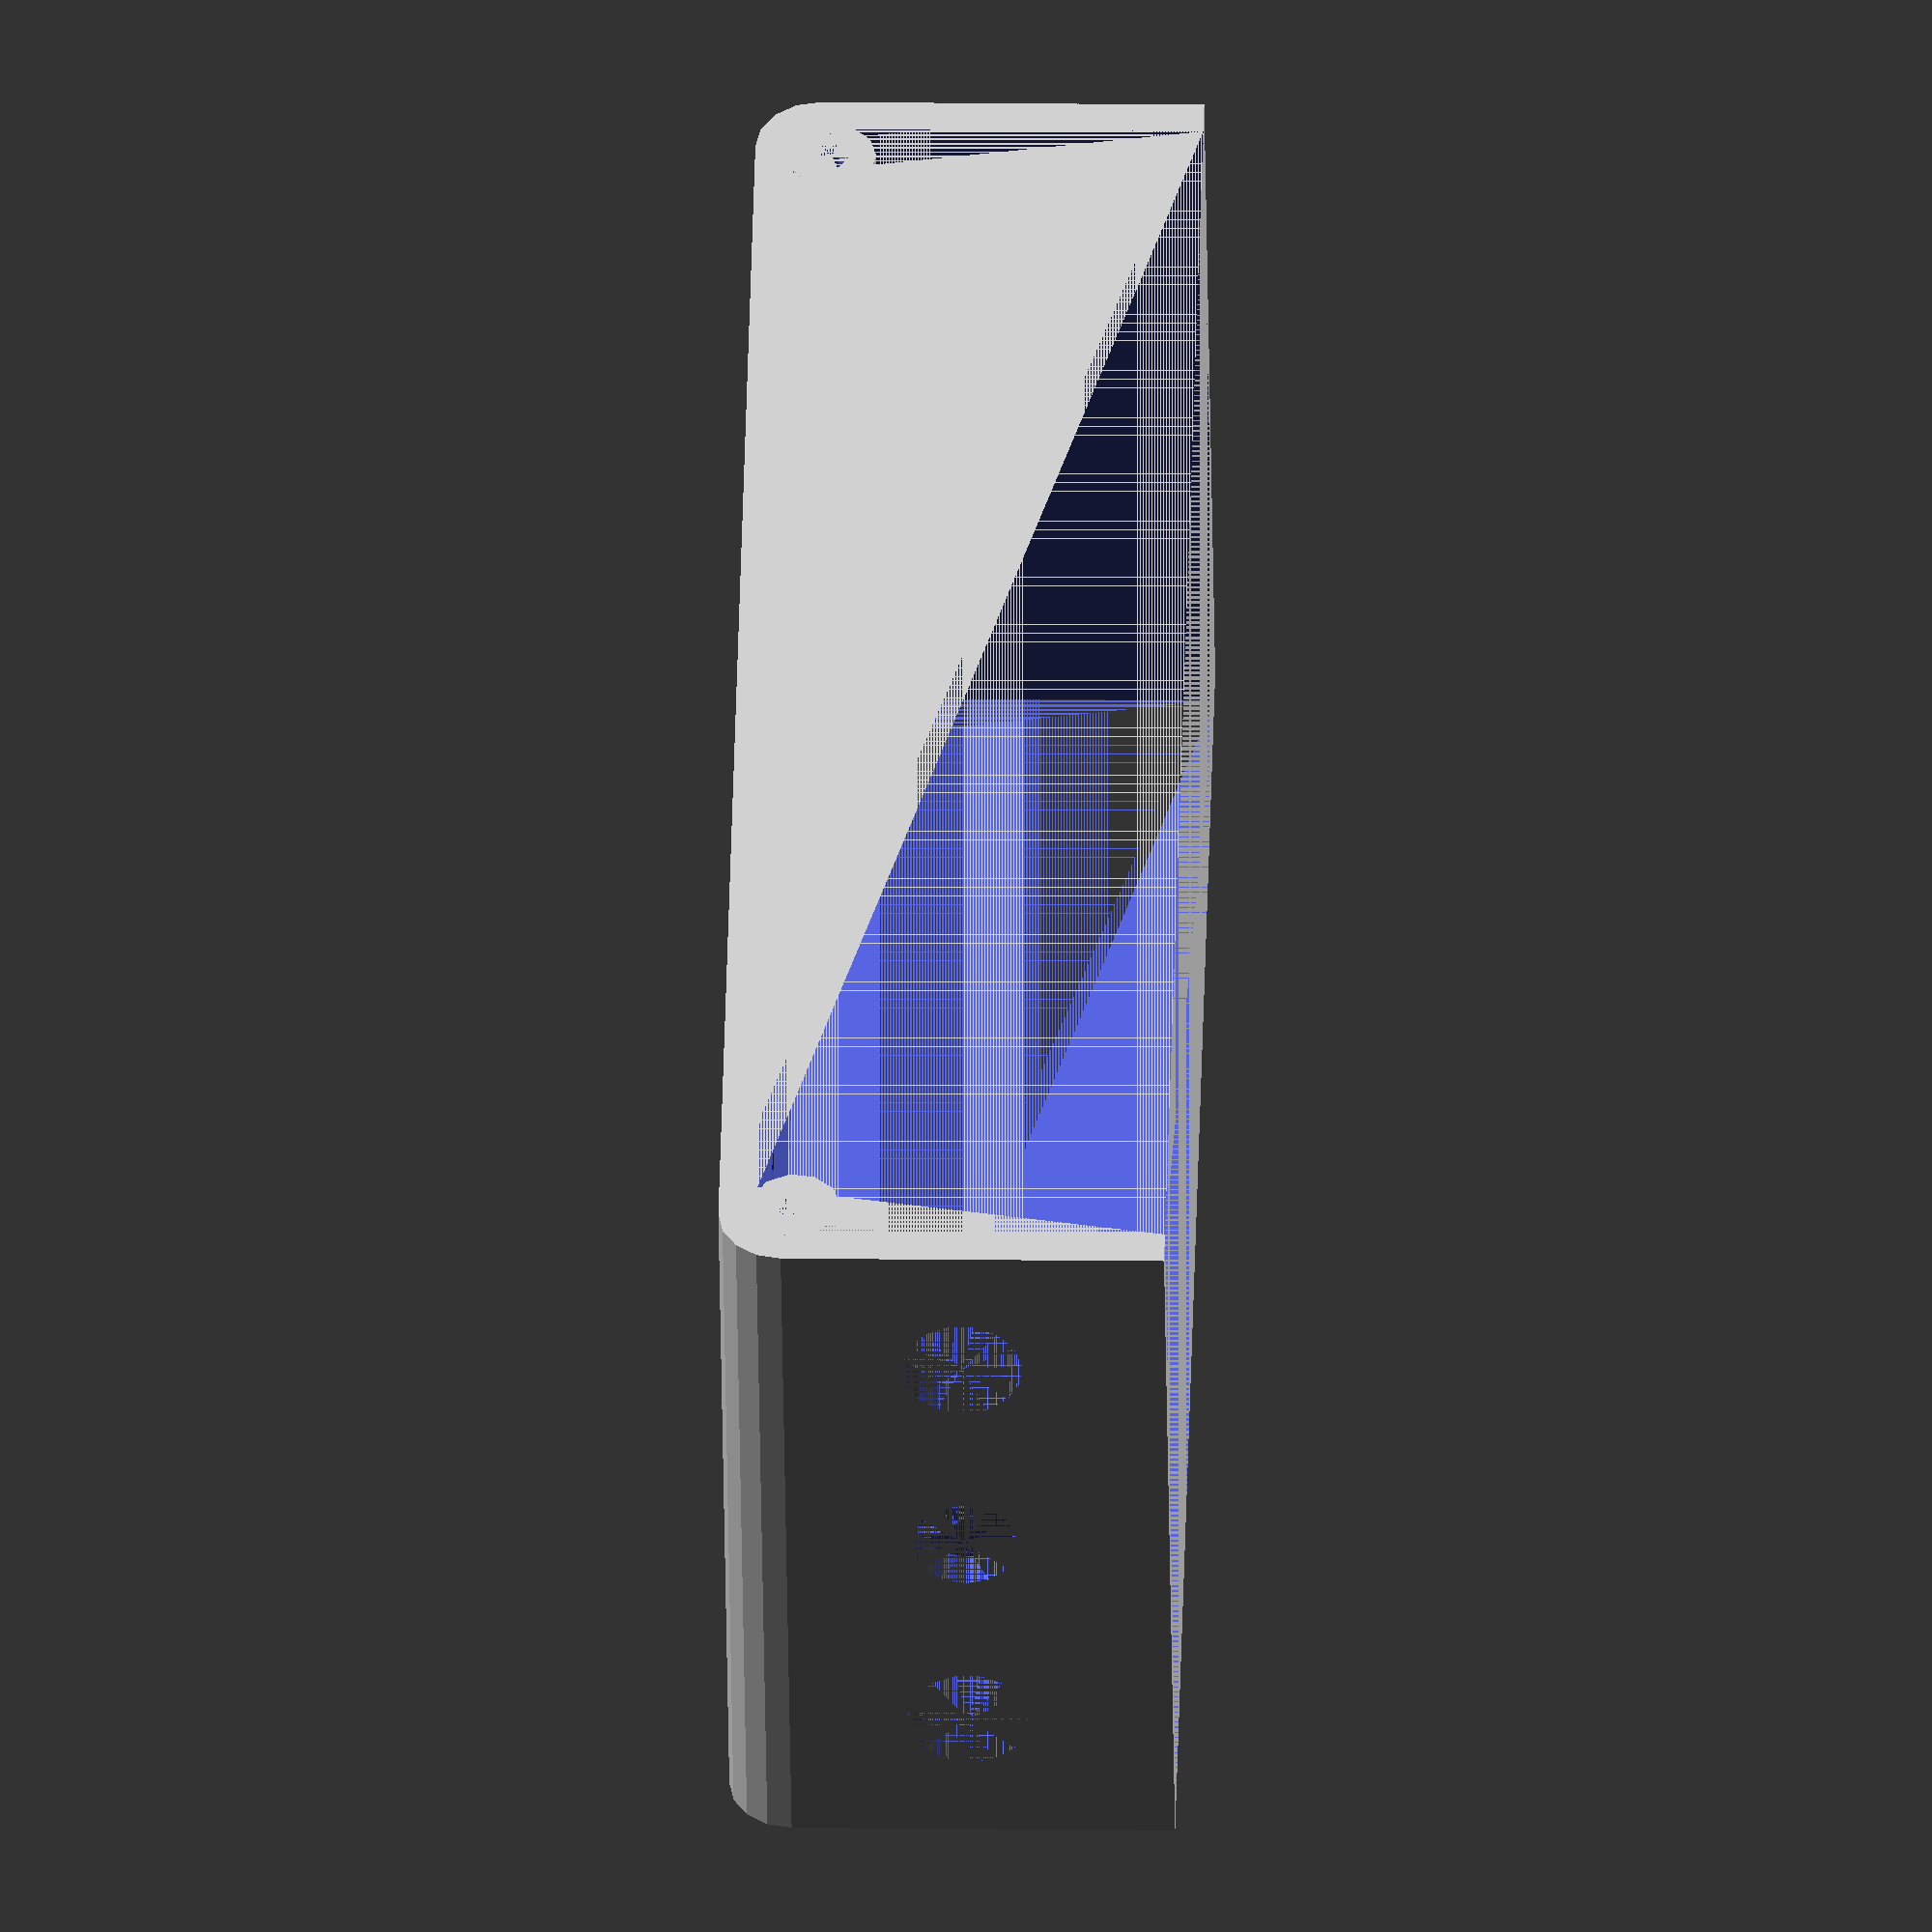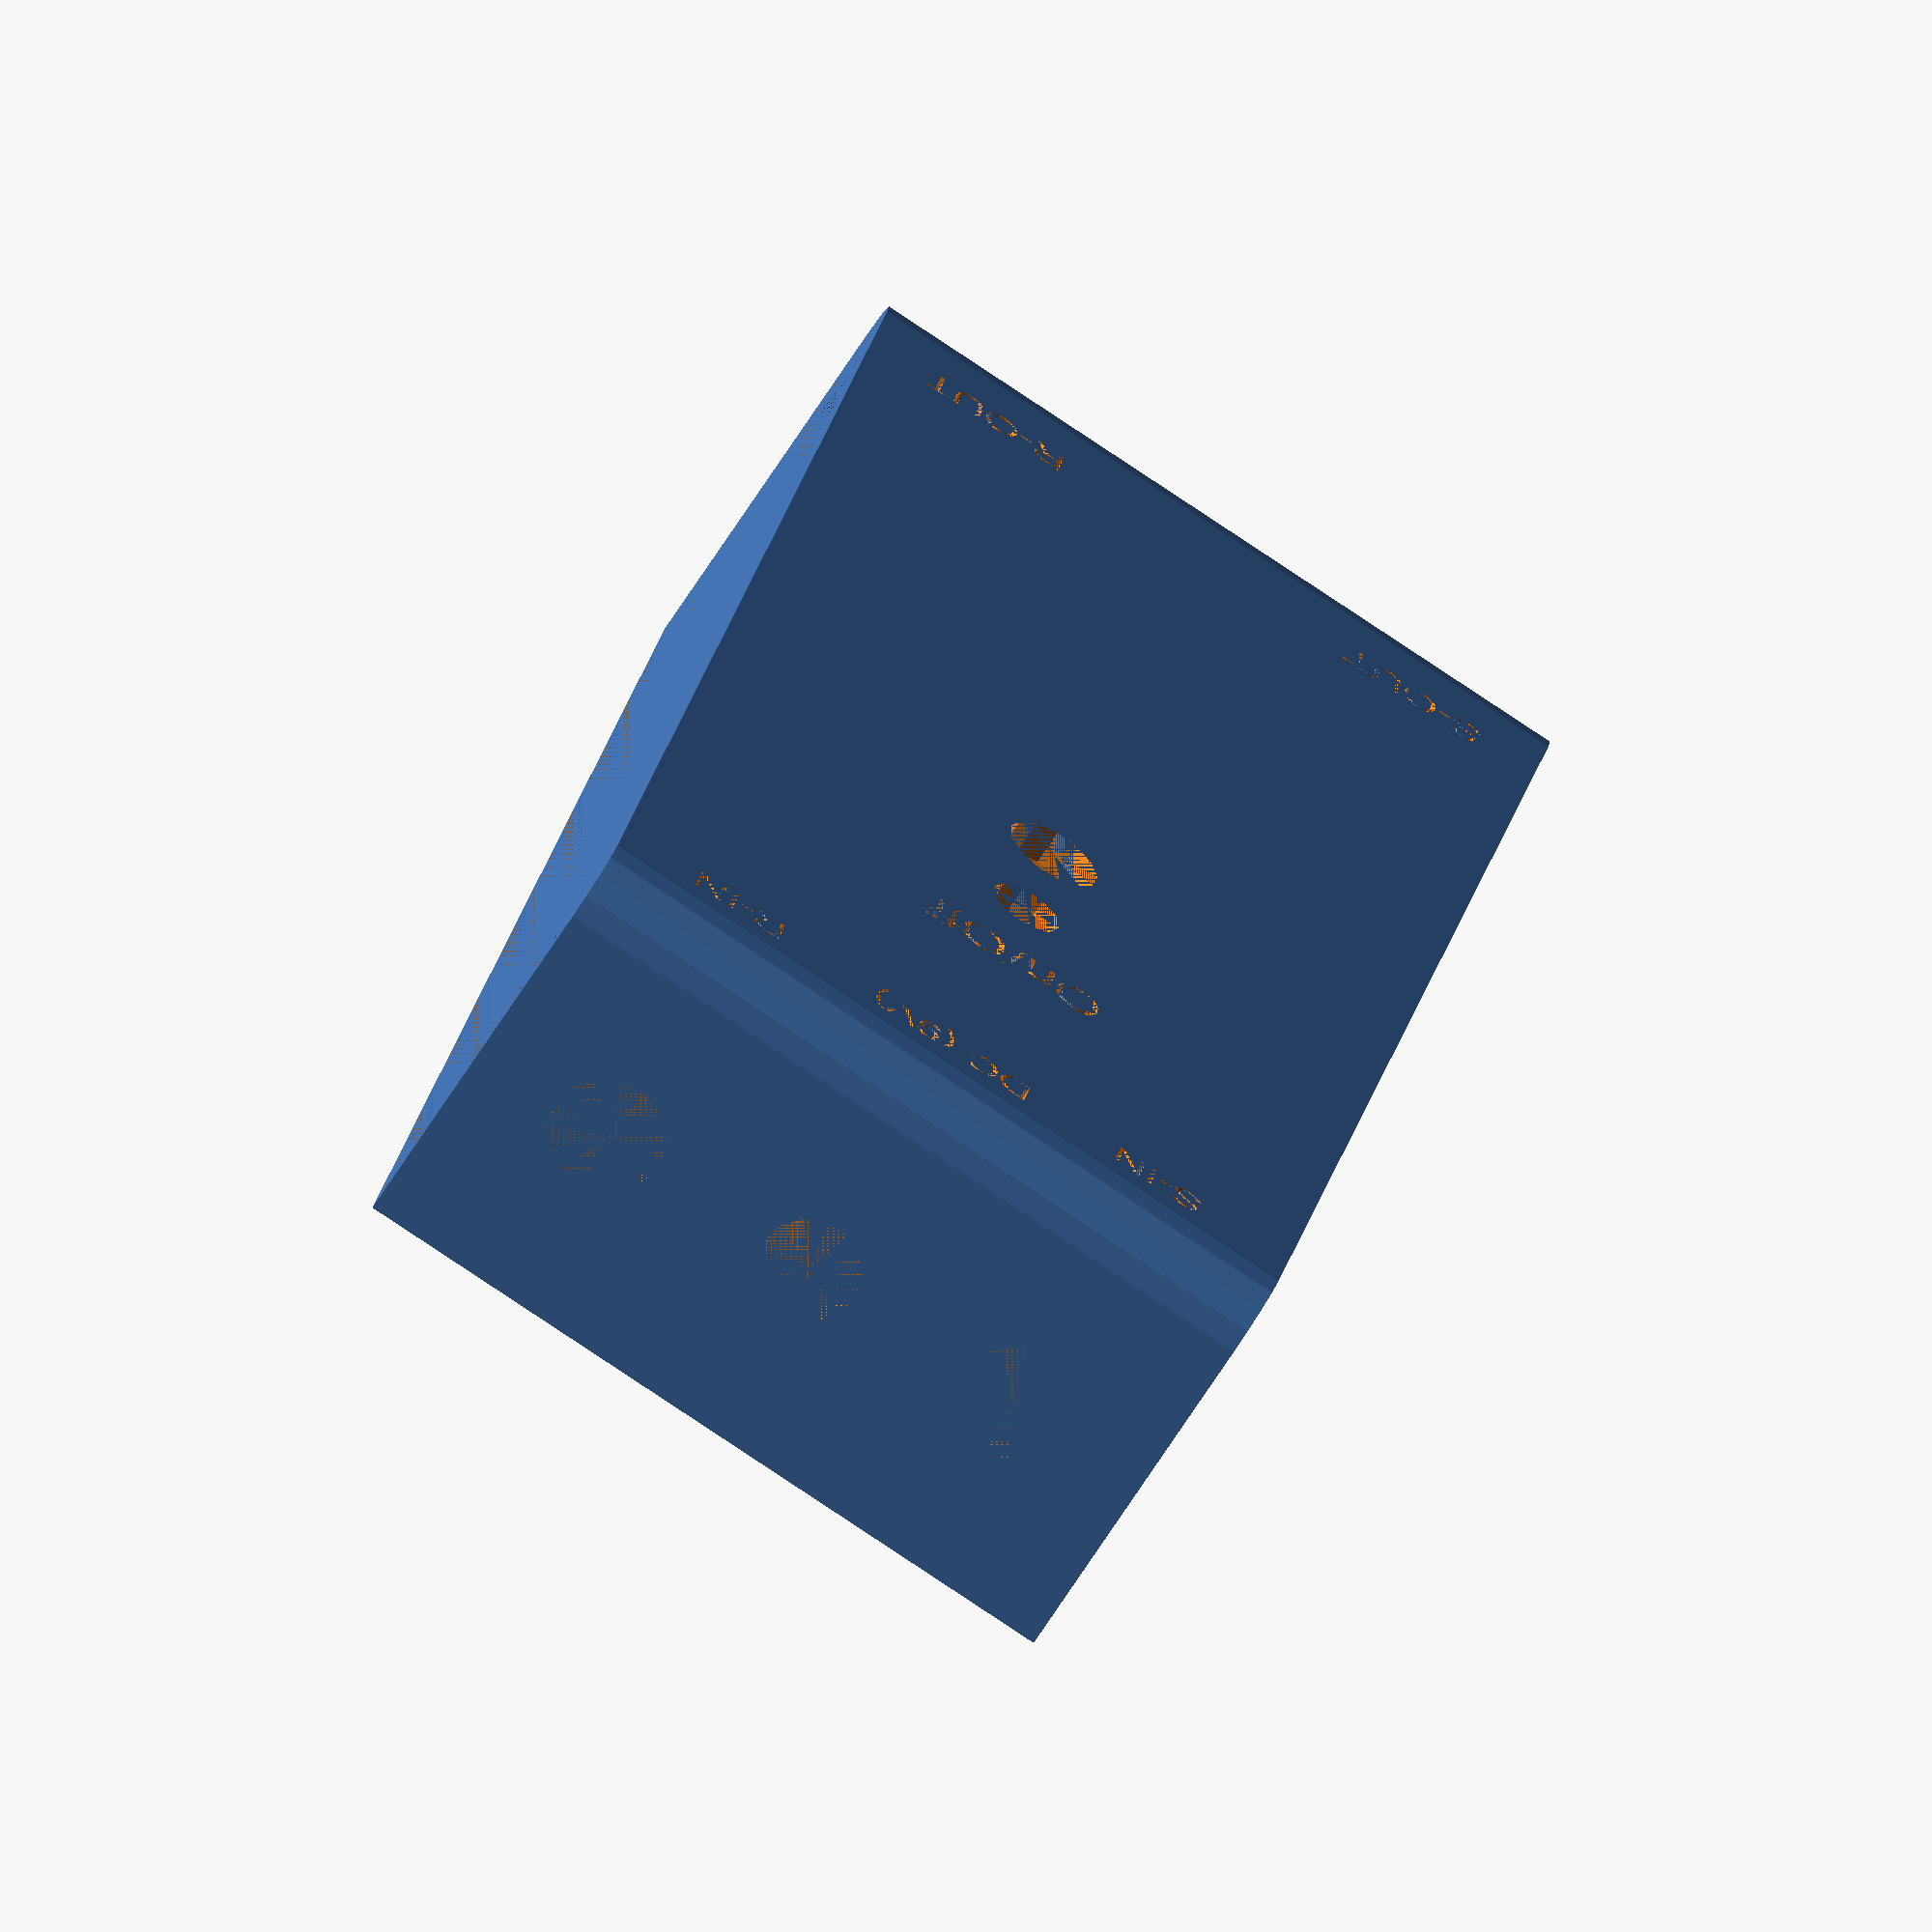
<openscad>

//tc electronic box: 74x130x38, rozstaw śrub 100

box_wall=3;
box_width=74-box_wall*2;
box_depth=130;
box_height=38;
box_radius=5;

module power_socket() {
    cylinder(h=box_wall, d=8.5);
}

module jack_socket() {
    cylinder(h=box_wall*2, d=9.5);
}

module switch_socket() {
    cylinder(h=box_wall*2, d=6);
}

module led_socket() {
    cylinder(h=box_wall*2, d=8);
}

module pcb_mount(pcb_width, pcb_depth, pcb_height, wall=2) {
    difference() {
        cube([wall*4,wall+pcb_height,pcb_depth]);
        translate([wall,0,0]) {
            cube([wall*3,pcb_height,pcb_depth]);
        }
    }
    
    translate([pcb_width,0,0]) {
        difference() {
            cube([wall*4,wall+pcb_height,pcb_depth]);
            cube([wall*3,pcb_height,pcb_depth]);
            }
        }
    
}

module rounded_square(width, height, radius) {
    hull() {
        translate([radius, radius, 0]) {
            circle(r=radius);
        }
        translate([width-radius, radius, 0]) {
            circle(r=radius);
        }
        translate([radius, height-radius, 0]) {
            circle(r=radius);
        }
        translate([width-radius, height-radius, 0]) {
            circle(r=radius);
        }
    }
}

module bottom_side(width, height, radius, wall, with_holes=false) {
    rotate([90,0,90]) {
        difference() {
            linear_extrude(wall) {
                hull() {
                    translate([radius, height - radius]) {
                        circle(radius);
                    }
                    translate([width-radius, height-radius]) {
                        circle(radius);
                    }
                    translate([width-radius, 0]) {
                        square(radius, radius);
                    }
                    square(radius, radius);
                }
            }
            
            if (with_holes) {
                translate([6,box_height-6,0]) {
                    cylinder(h=box_wall, d=3);
                }
                translate([box_depth-6,box_height-6,0]) {
                    cylinder(h=box_wall, d=3);
                }
            }
        }
    }
}



module bottom_part() {    
    bottom_side(box_depth,box_height,box_radius,box_wall, with_holes=true);

    translate([box_width-box_wall,0,0]) {    
        bottom_side(box_depth,box_height,box_radius,box_wall, with_holes=true);
    }

    linear_extrude(box_wall) {
        difference() {
            square([box_width, box_depth]);
            translate([box_width/2, box_depth/2-50,0]) {
                circle(d=4);
            }
            translate([box_width/2, box_depth/2+50,0]) {
                circle(d=4);
            }
        }
    }
    
    //pillars
    translate([box_wall,box_depth/3,box_wall]) {
        cube([box_wall,box_wall,box_height-box_wall*2]);
    }
    
    translate([box_wall,box_depth/3*2,box_wall]) {
        cube([box_wall,box_wall,box_height-box_wall*2]);
    }
    
    translate([box_width-box_wall*2,box_depth/3,box_wall]) {
        cube([box_wall,box_wall,box_height-box_wall*2]);
    }
    
    translate([box_width-box_wall*2,box_depth/3*2,box_wall]) {
        cube([box_wall,box_wall,box_height-box_wall*2]);
    }    
}
        
module top_mount() {
    difference() {
        cylinder(h=box_width-box_wall*2, d=7);
        cylinder(h=box_width-box_wall*2, d=3);
    }
}

module top_part() {
    translate([box_wall, 6, box_height-6]) {
        rotate([0,90,0]) {
            difference() {
                top_mount();
            }
        }
    }
    
    translate([box_wall, box_depth-6, box_height-6]) {
        rotate([0,90,0]) {
            difference() {
                top_mount();
            }
        }
    }
    
    difference() {
        translate([box_wall,0,box_wall]) {
            bottom_side(box_depth, box_height-box_wall, box_radius, box_width-box_wall*2);
        }
        
        translate([box_wall,box_wall,box_wall]) {
            bottom_side(box_depth-box_wall*2, box_height-box_wall*2, box_radius, box_width-box_wall*2);
        }
        
        /* bottom sockets
        translate([box_width/2,box_wall,box_height/3]) {
            rotate([90,0,0]) {
                power_socket();
            }
        }
        */
        
        //top sockets
    }
}

module top_part_fs_rf_relay() {
    difference() {
        top_part();

        rotate([90,0,0]) {
            translate([box_width-15, box_height/2, -box_depth]) {
                power_socket();
            }
            
            translate([15, box_height/2, -box_depth]) {
                jack_socket();
            }
        }
        
        translate([box_width/2,box_depth-40, box_height-box_wall*2]) {
            switch_socket();
        }
        
        translate([box_width/2,box_depth-52, box_height-box_wall*2]) {
            led_socket();
        }
        
        translate([25,box_depth-32,box_height-1]) {
            linear_extrude(1) {
                text("On/Off", size=4);
            }
        } 
        
        translate([12,box_depth-10,box_height-1]) {
            linear_extrude(1) {
                text("FS", size=3);
            }
        }
        
        translate([box_width-23,box_depth-10,box_height-1]) {
            linear_extrude(1) {
                text("DC (9V)", size=3);
            }
        }
    }
}


module top_part_fxloop_rf_relay() {
    difference() {
        top_part();

        //top sockets
        rotate([90,0,0]) {
            translate([box_width-15, box_height/2, -box_depth]) {
                jack_socket();
            }
            
            translate([box_width/2, box_height/2, -box_depth]) {
                power_socket();
            }
            
            translate([15, box_height/2, -box_depth]) {
                jack_socket();
            }
        }
        
        translate([27,box_depth-10,box_height-1]) {
            linear_extrude(1) {
                text("DC (9V)", size=3);
            }
        }
        
        translate([11,box_depth-10,box_height-1]) {
            linear_extrude(1) {
                text("S-IN", size=3);
            }
        }
        
        translate([box_width-18,box_depth-10,box_height-1]) {
            linear_extrude(1) {
                text("R-IN", size=3);
            }
        }
        
        //plate sockets
        translate([box_width/2,box_depth-40, box_height-box_wall*2]) {
            switch_socket();
        }
        
        translate([box_width/2,box_depth-52, box_height-box_wall*2]) {
            led_socket();
        }
        
        translate([25,box_depth-32,box_height-1]) {
            linear_extrude(1) {
                text("On/Off", size=4);
            }
        } 
        
        //bottom sockets
        rotate([90,0,0]) {
            translate([box_width-15, box_height/2, 0]) {
                jack_socket();
            }
            
            translate([15, box_height/2, 0]) {
                jack_socket();
            }
        }
        
        translate([8,10,box_height-1]) {
            linear_extrude(1) {
                text("S-OUT", size=3);
            }
        }
        
        translate([box_width-21,10,box_height-1]) {
            linear_extrude(1) {
                text("R-OUT", size=3);
            }
        }
    }
}


//top_part_fs_rf_relay();

top_part_fxloop_rf_relay();
//bottom_part();

module bottom_pard_dc_rf_relay() {
    bottom_part();

    translate([box_width-box_wall,25,0]) {
        rotate([0,0,90]) {
            pcb_mount(50,30,3);
        }
    }
}


</openscad>
<views>
elev=165.9 azim=300.0 roll=88.4 proj=o view=solid
elev=243.0 azim=11.9 roll=211.5 proj=o view=solid
</views>
